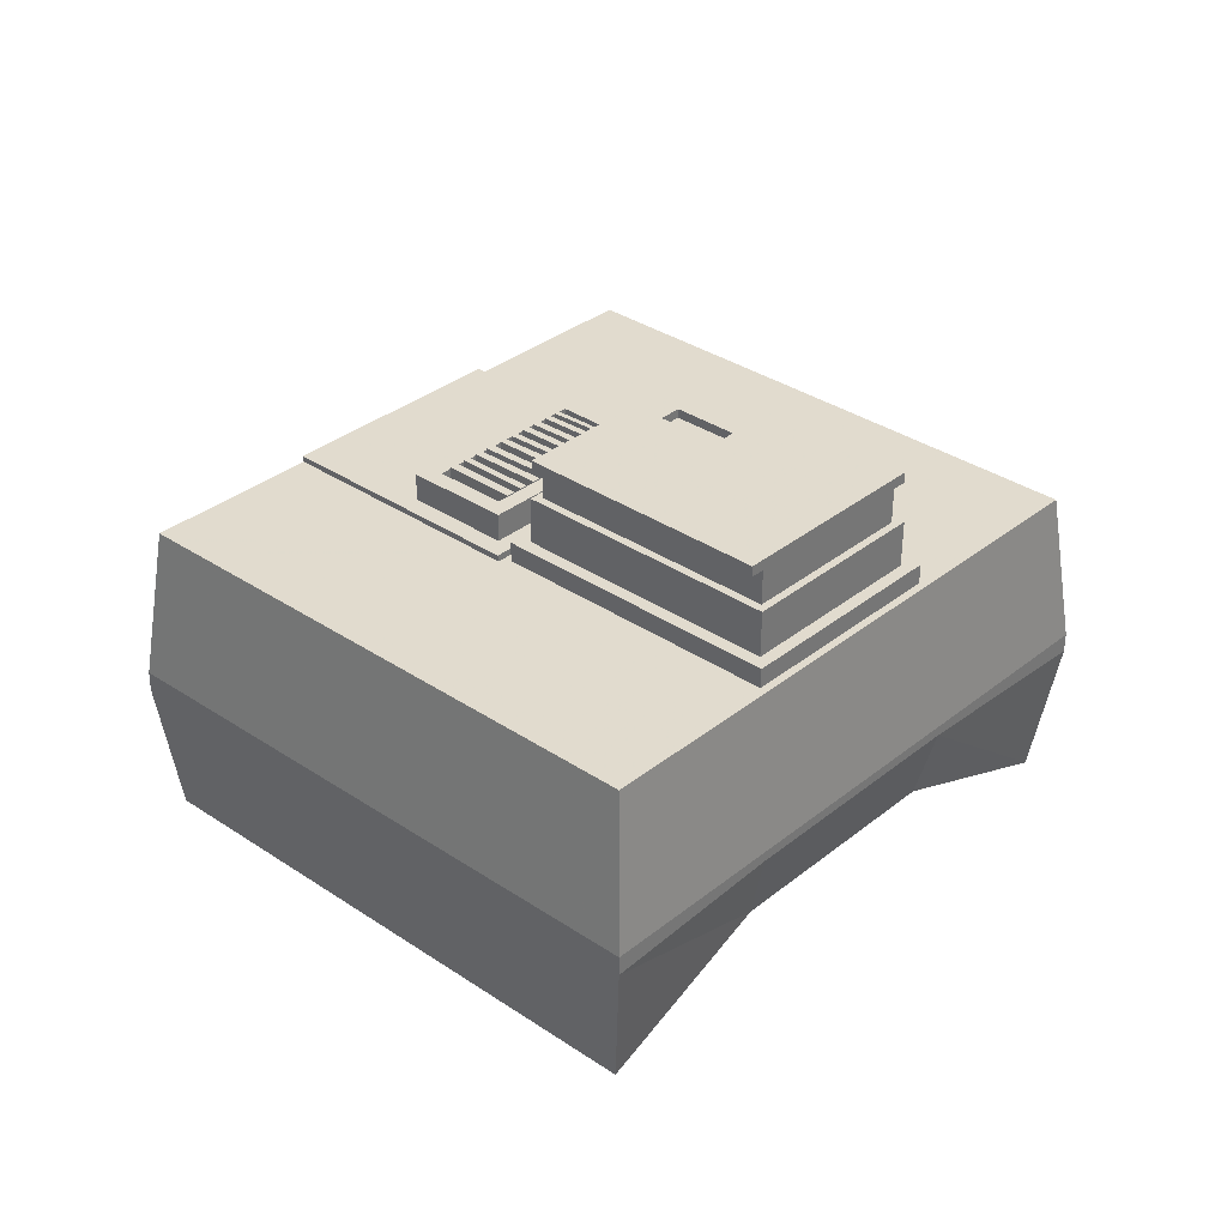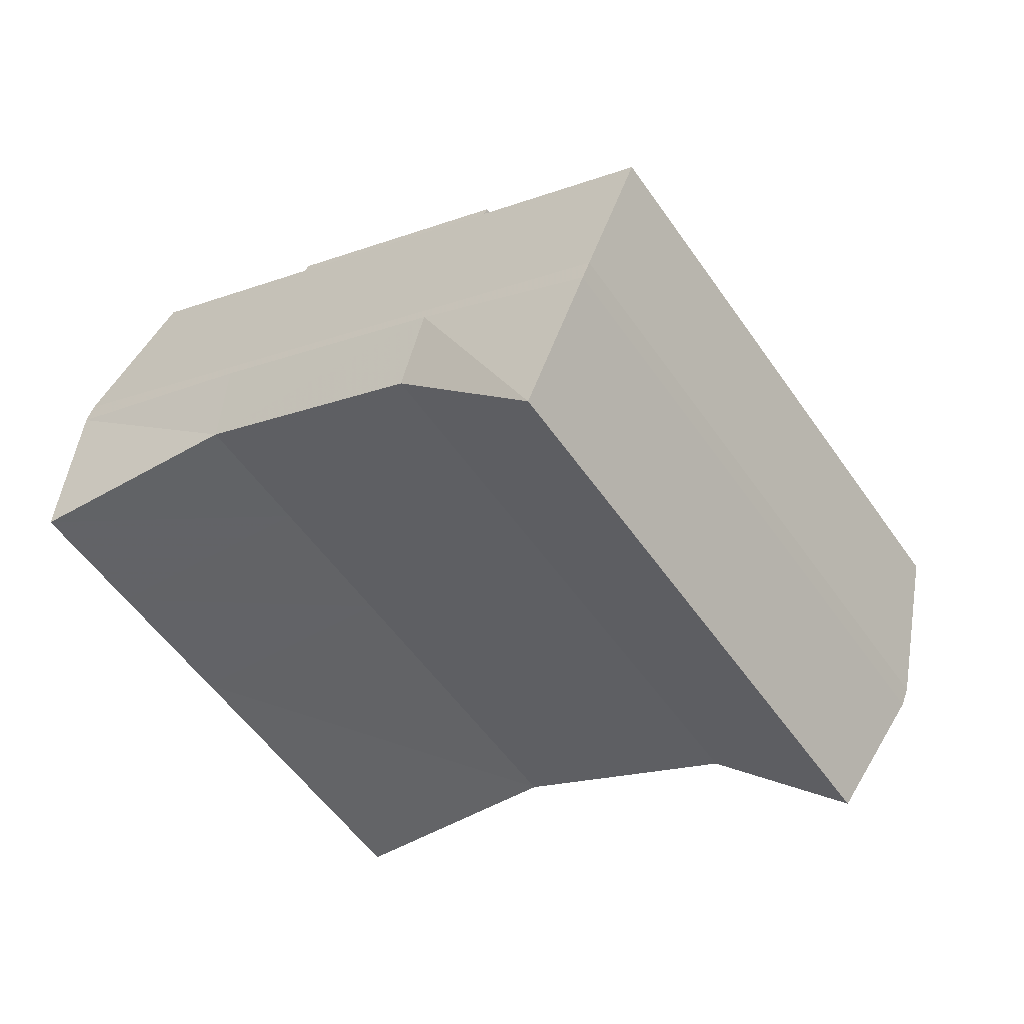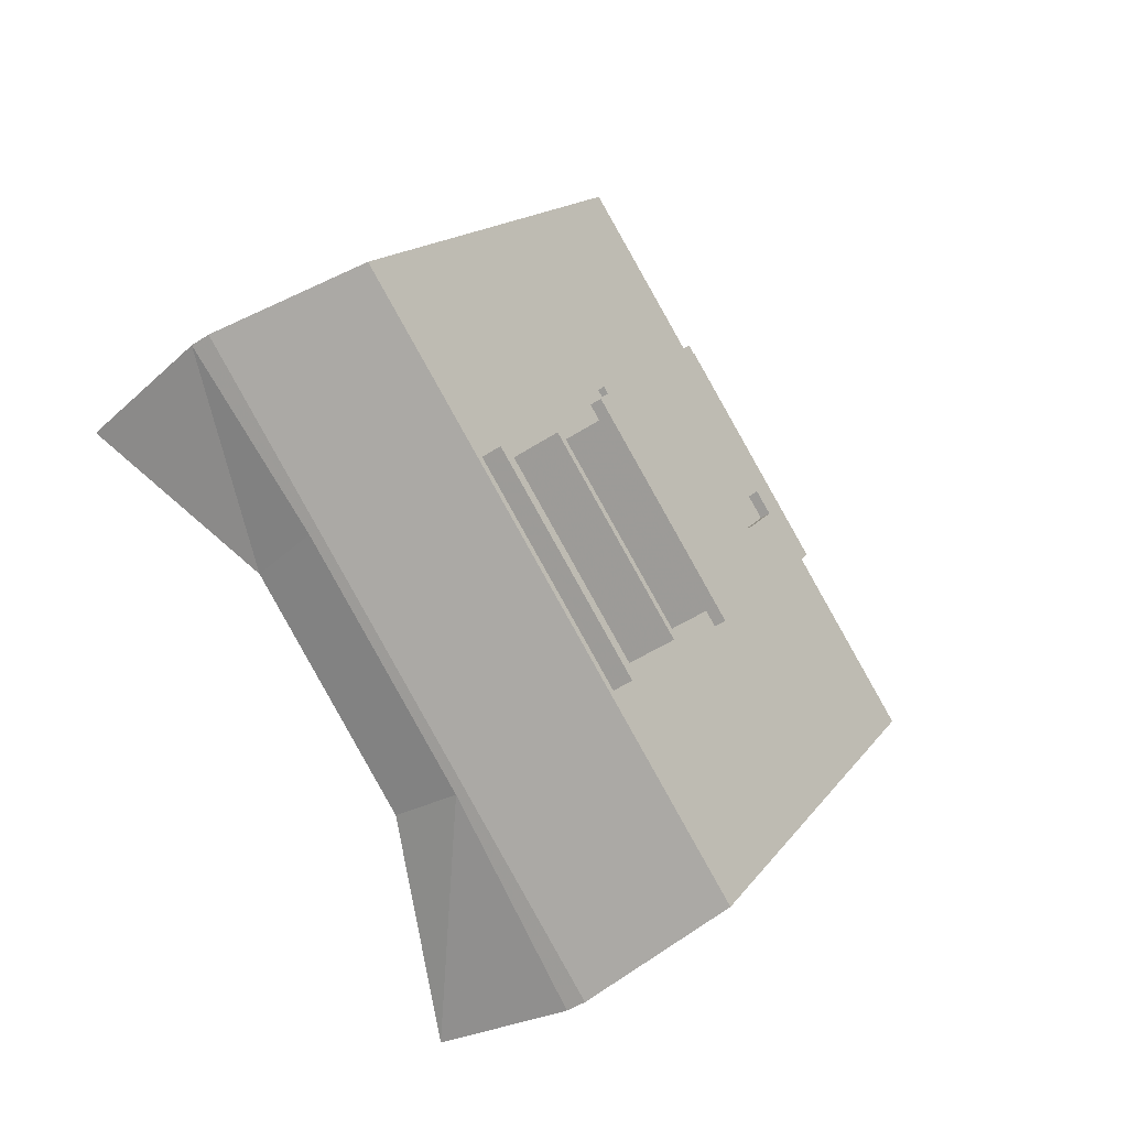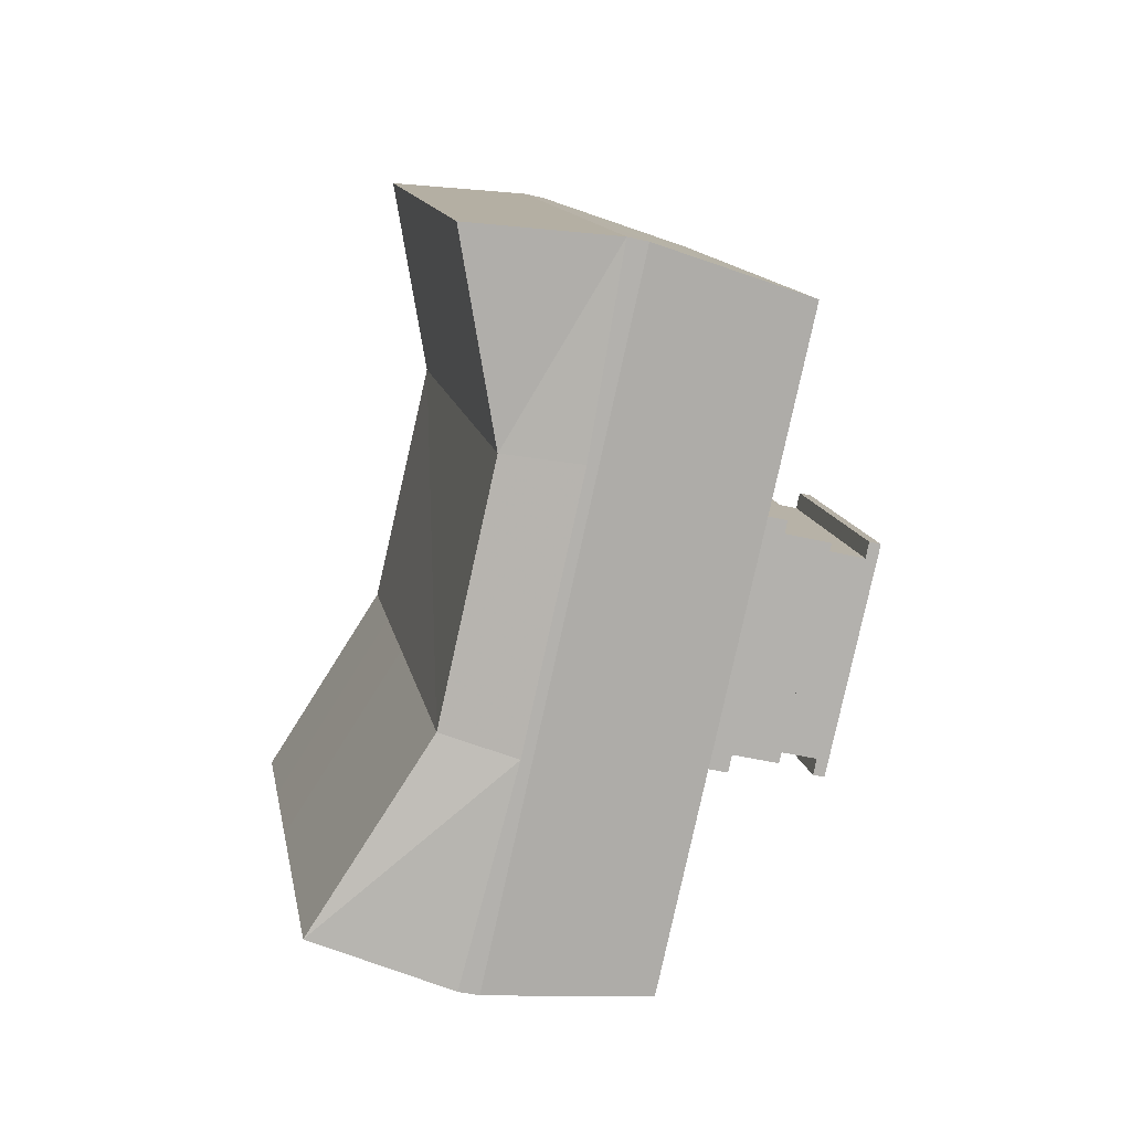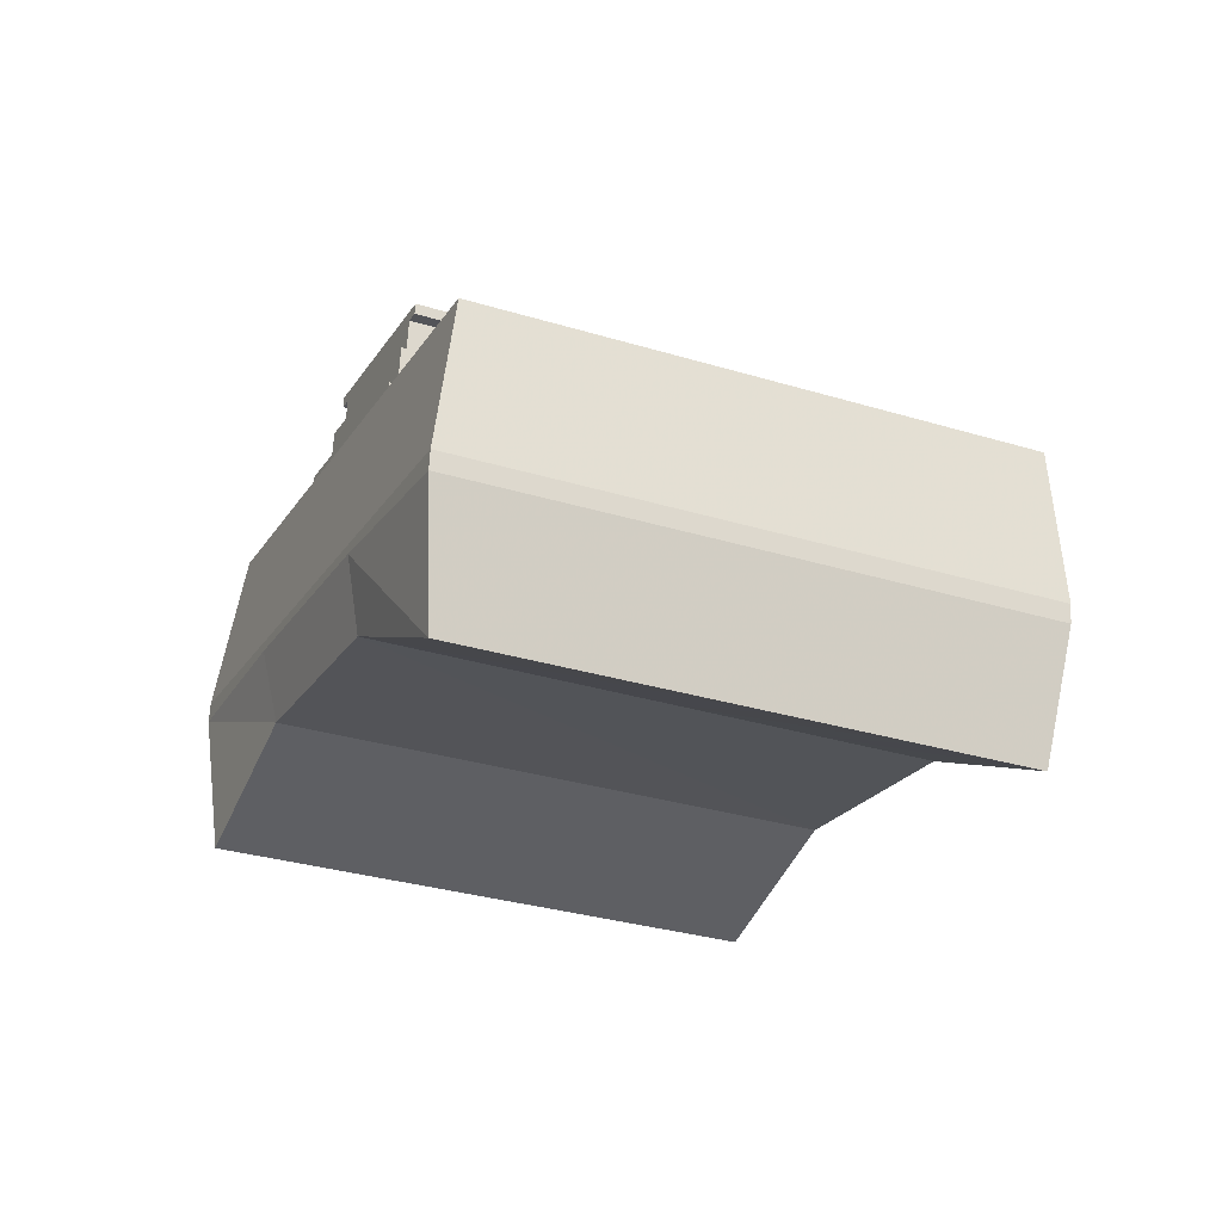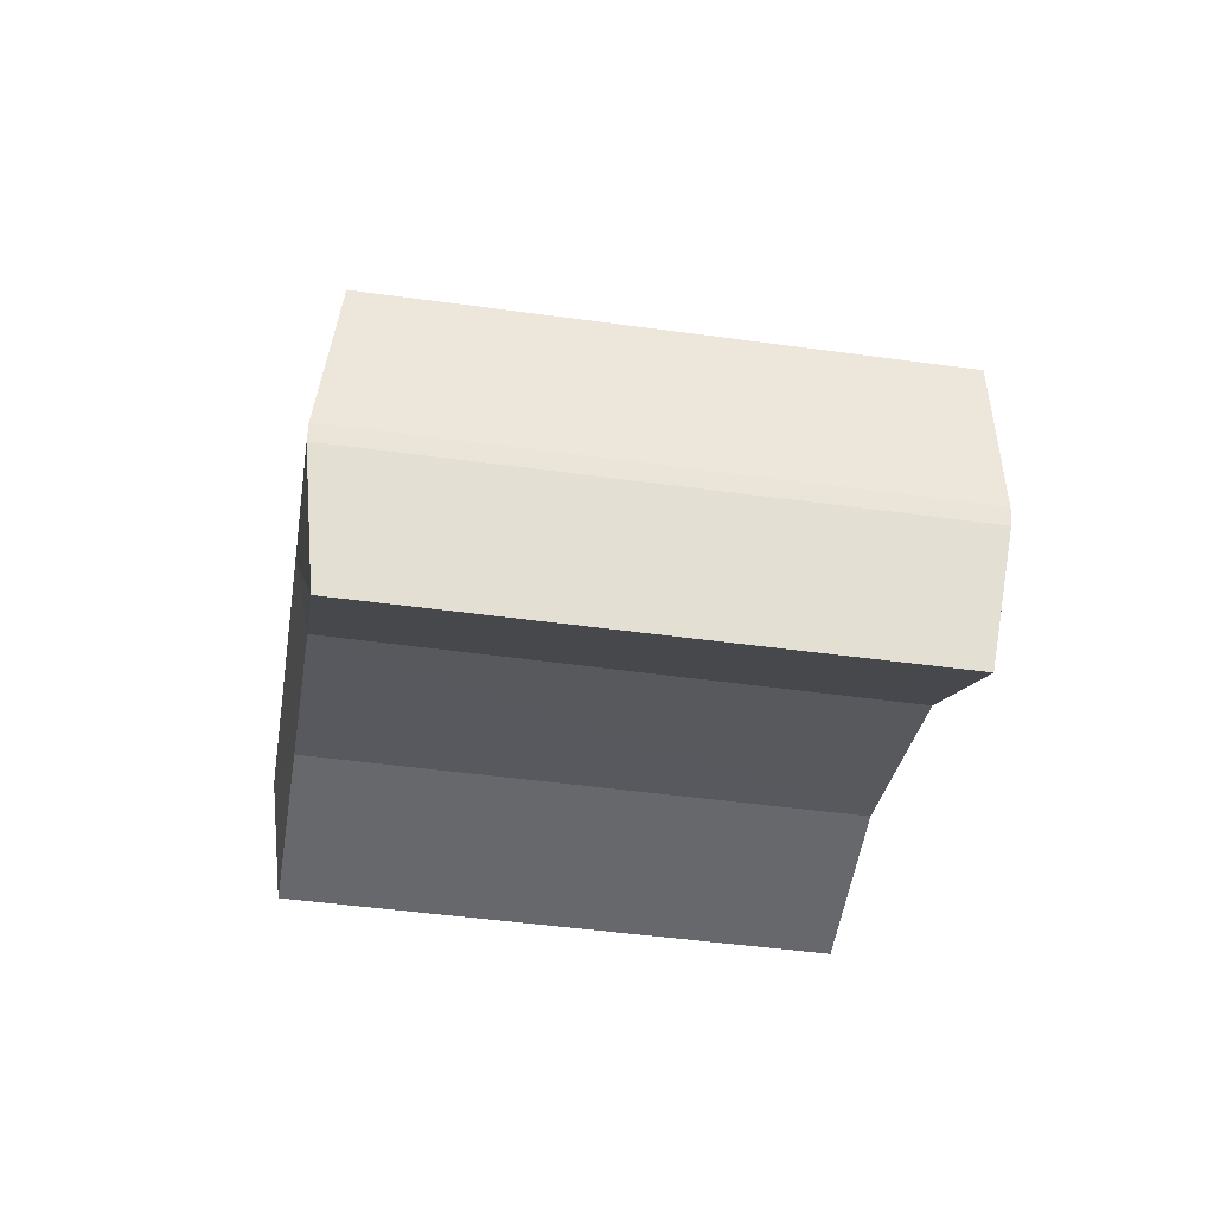
<metadata>
{"format":"obj","ext":"obj","renderer":"f3d","projection":"perspective","resolution":1024,"background":"white","views":[{"elev":37.3,"azim":-83.0,"up":"+Z"},{"elev":50.4,"azim":-157.9,"up":"+Y"},{"elev":-47.1,"azim":-49.4,"up":"+Y"},{"elev":-44.6,"azim":-101.6,"up":"+Y"},{"elev":-25.5,"azim":31.1,"up":"+Z"},{"elev":-33.1,"azim":46.1,"up":"+Z"}]}
</metadata>
<code>
v 142.8 91.79 52.2
v 156.7 111.6 51.32
v 143.2 93.63 63.62
v 156.4 112.3 62.78
v 103.5 119.6 54.78
v 114.9 111.5 54.03
v 106.1 119.9 66.06
v 116.8 112.3 65.35
v 125.3 147.1 64.85
v 130.4 154.4 64.52
v 123.8 148.4 53.5
v 129.2 156.1 53.16
v 168.5 128.3 50.57
v 156 137.2 51.4
v 167.5 128.1 62.08
v 155.7 136.5 62.86
v 123.8 147.2 41.99
v 128.9 154.5 41.67
v 134.9 139.5 46.71
v 140 146.8 46.39
v 150.5 129.2 63.18
v 162.4 120.9 62.4
v 168.4 128.3 49.15
v 155.9 137.2 50.64
v 129.1 156.1 51.74
v 123.7 148.4 52.08
v 103.4 119.6 53.36
v 114.8 111.5 53.29
v 156.6 111.6 49.9
v 142.7 91.79 50.78
v 130.2 100.7 52.28
v 130.2 100.7 53.02
v 140.6 148 51.66
v 140.6 148 52.41
v 141.2 146.8 63.81
v 155.7 136.6 63.35
v 141.2 146.8 64.31
v 160.9 120.9 39.55
v 149.4 129.3 45.66
v 166.1 128.2 39.22
v 154.5 136.6 45.31
v 131.3 102 64.4
v 136 139.5 64.14
v 130.2 102.1 46.97
v 115.7 112.3 47.92
v 119.2 138.6 65.23
v 130 131 64.52
v 141.7 93.66 40.76
v 130.2 102.1 46.97
v 154.9 112.4 39.93
v 143.4 120.7 46.07
v 143.7 120.6 63.62
v 130.2 130.2 64.51
v 143.8 120.6 65.07
v 130.3 130.2 65.95
v 163 120.6 49.5
v 163.1 120.6 50.92
v 117.3 139.4 52.48
v 117.4 139.4 53.9
v 144.5 120.7 63.56
v 115.7 112.3 47.92
v 104.6 120 43.21
v 128.9 131 47.09
v 117.8 138.7 42.37
v 150.5 129.3 63.68
v 136 139.6 64.63
v 130 131 65.01
v 144.5 120.8 64.06
v 136.4 137.7 64.61
v 136.5 137.7 66.63
v 148.7 129 63.8
v 148.8 129 65.83
v 131.8 131.3 64.89
v 144.1 122.6 64.09
v 138.1 135.1 65.51
v 138.6 134.7 65.48
v 136.9 136 66.61
v 139 134.4 65.45
v 139.6 134.1 65.41
v 140 133.7 65.38
v 140.5 133.4 65.36
v 141 133.1 65.32
v 141.6 132.6 65.28
v 142 132.3 65.25
v 142.4 132 65.22
v 142.9 131.7 65.2
v 143.4 131.3 65.16
v 143.9 131 65.13
v 144.3 130.7 65.1
v 144.8 130.4 65.07
v 145.3 130 65.04
v 145.7 129.7 65.01
v 146.1 129.4 64.99
v 146.4 129.2 64.96
v 147 128.8 64.93
v 147 128.8 65.94
v 137.5 135.5 65.55
v 136.8 136 65.59
v 132 131.3 66.92
v 144.2 122.6 66.11
v 133.7 131.5 66.81
v 143.9 124.3 66.14
v 133.7 131.5 65.79
v 134.4 131 65.75
v 142.7 125.1 65.2
v 142.2 125.5 65.23
v 141.7 125.8 65.26
v 141.3 126.1 65.29
v 140.8 126.5 65.32
v 140.3 126.8 65.36
v 139.8 127.1 65.39
v 139.4 127.4 65.42
v 139 127.8 65.45
v 138.4 128.1 65.48
v 137.9 128.5 65.52
v 137.4 128.9 65.55
v 137 129.2 65.58
v 136.4 129.5 65.61
v 135.9 129.9 65.65
v 135.4 130.3 65.68
v 134.9 130.6 65.71
v 143.1 124.8 65.17
v 143.4 124.6 65.15
v 143.8 124.3 65.13
v 117.7 112.4 65.3
v 131.2 102.9 64.41
v 142.5 120.4 65.15
v 130.6 128.8 65.94
v 142.7 120.4 68.53
v 130.8 128.8 69.31
v 117.8 112.4 66.75
v 131.3 102.9 65.86
v 119.1 112.6 66.66
v 131 104.2 65.88
v 125.5 109 72.97
v 120.4 112.7 73.31
v 131.2 105 71.82
v 120.3 112.7 72.54
v 131.3 105 72.6
v 119.3 112.6 70.04
v 131.2 104.2 69.25
v 120.1 112.7 69.98
v 131 105 69.27
v 141.8 120.3 68.58
v 131 128 69.3
v 125.5 120 72.99
v 130.7 116.4 72.65
v 132.1 104.4 72.54
v 132.1 104.4 71.76
v 131.1 128 71.85
v 130.2 128.6 71.91
v 119.4 113.3 72.59
v 136.3 124.4 72.29
v 142.1 120.3 71.91
v 142 120.3 71.14
v 131.2 128 72.63
v 142.9 119.7 71.08
v 142.9 119.7 71.85
v 136.4 112.3 72.27
v 119.5 113.3 73.37
v 130.3 128.6 72.69
v 146.5 129.2 66.07
v 146.1 129.4 66.09
v 139.1 134.4 66.56
v 138.7 134.7 66.58
v 136.5 129.5 66.72
v 137 129.2 66.68
v 139.5 127.4 66.52
v 139.9 127.1 66.49
v 140.4 126.8 66.46
v 140.9 126.5 66.43
v 143.2 124.8 66.28
v 143.4 124.6 66.26
v 137.6 135.5 66.65
v 134.4 131 66.85
v 140.1 133.7 66.49
v 135 130.6 66.82
v 138.2 135.1 66.62
v 138.5 128.1 66.59
v 141.6 132.6 66.39
v 135.5 130.3 66.78
v 135.9 129.9 66.76
v 139.6 134.1 66.52
v 140.5 133.4 66.46
v 137.5 128.9 66.65
v 141 133.1 66.43
v 138 128.5 66.62
v 139 127.8 66.55
v 142.1 132.3 66.36
v 142.5 132 66.33
v 143 131.7 66.3
v 143.5 131.3 66.27
v 144 131 66.24
v 144.4 130.7 66.21
v 141.3 126.1 66.4
v 144.9 130.4 66.18
v 141.8 125.8 66.37
v 142.3 125.5 66.34
v 142.8 125.1 66.31
v 145.3 130 66.14
v 145.7 129.7 66.12
v 138.5 119.8 72.15
v 138.4 119.8 71.48
v 135.7 115.9 72.32
v 135.6 115.9 71.65
v 137.1 120.8 72.24
v 134.3 116.9 72.41
v 137 120.8 71.57
v 134.2 116.9 71.74
f 1 2 3
f 3 2 4
f 5 6 7
f 7 6 8
f 9 10 11
f 10 12 11
f 13 14 15
f 15 14 16
f 17 18 19
f 18 20 19
f 21 22 16
f 16 22 15
f 23 24 13
f 13 24 14
f 25 26 12
f 12 26 11
f 27 28 5
f 5 28 6
f 29 2 30
f 2 1 30
f 31 30 32
f 32 30 1
f 24 33 14
f 14 33 34
f 16 35 36
f 36 35 37
f 38 39 40
f 40 39 41
f 14 34 16
f 16 34 35
f 32 1 42
f 42 1 3
f 34 12 35
f 35 12 10
f 43 35 9
f 35 10 9
f 33 25 34
f 34 25 12
f 28 31 6
f 6 31 32
f 6 32 8
f 8 32 42
f 41 44 20
f 20 44 45
f 7 8 46
f 8 47 46
f 48 49 50
f 49 51 50
f 52 53 54
f 54 53 55
f 56 57 29
f 57 2 29
f 58 27 59
f 59 27 5
f 60 42 4
f 4 42 3
f 61 62 63
f 62 64 63
f 59 5 46
f 46 5 7
f 57 22 2
f 2 22 4
f 65 36 66
f 36 37 66
f 43 47 66
f 66 47 67
f 16 36 21
f 36 65 21
f 47 60 67
f 67 60 68
f 60 21 68
f 68 21 65
f 43 66 35
f 66 37 35
f 69 70 71
f 70 72 71
f 13 15 57
f 57 15 22
f 56 23 57
f 57 23 13
f 46 47 9
f 9 47 43
f 50 51 38
f 38 51 39
f 26 58 11
f 11 58 59
f 60 4 21
f 21 4 22
f 63 64 19
f 19 64 17
f 46 9 59
f 9 11 59
f 73 67 74
f 67 68 74
f 74 68 71
f 68 65 71
f 69 66 73
f 66 67 73
f 71 65 69
f 65 66 69
f 75 76 77
f 76 78 77
f 78 79 77
f 79 80 77
f 80 81 77
f 81 82 77
f 82 83 77
f 83 84 77
f 84 85 77
f 85 86 77
f 86 87 77
f 87 88 77
f 88 89 77
f 89 90 77
f 90 91 77
f 91 92 77
f 92 93 77
f 93 94 77
f 94 95 77
f 96 77 95
f 75 77 97
f 77 98 97
f 73 74 99
f 99 74 100
f 74 71 100
f 100 71 72
f 69 73 70
f 70 73 99
f 101 99 102
f 99 100 102
f 102 100 96
f 100 72 96
f 77 70 101
f 70 99 101
f 96 72 77
f 72 70 77
f 103 104 98
f 104 97 98
f 105 106 102
f 106 107 102
f 107 108 102
f 108 109 102
f 109 110 102
f 110 111 102
f 111 112 102
f 112 113 102
f 113 114 102
f 114 115 102
f 115 116 102
f 116 117 102
f 117 118 102
f 118 119 102
f 119 120 102
f 120 121 102
f 121 104 102
f 104 103 102
f 101 102 103
f 105 102 122
f 123 122 124
f 102 124 122
f 96 95 102
f 95 124 102
f 77 101 98
f 98 101 103
f 125 8 126
f 8 42 126
f 126 42 52
f 42 60 52
f 53 47 125
f 47 8 125
f 52 60 53
f 60 47 53
f 127 128 129
f 129 128 130
f 125 126 131
f 131 126 132
f 126 52 132
f 132 52 54
f 53 125 55
f 55 125 131
f 133 131 134
f 131 132 134
f 134 132 127
f 132 54 127
f 128 55 133
f 55 131 133
f 127 54 128
f 54 55 128
f 135 136 137
f 138 137 136
f 135 137 139
f 133 134 140
f 140 134 141
f 134 127 141
f 141 127 129
f 128 133 130
f 130 133 140
f 142 140 143
f 140 141 143
f 143 141 144
f 141 129 144
f 145 130 142
f 130 140 142
f 144 129 145
f 129 130 145
f 146 136 147
f 147 136 135
f 139 137 148
f 137 149 148
f 150 138 151
f 151 138 152
f 153 154 150
f 155 150 154
f 153 150 156
f 145 150 144
f 150 155 144
f 142 138 145
f 138 150 145
f 144 155 143
f 155 137 143
f 143 137 142
f 137 138 142
f 157 158 149
f 158 148 149
f 139 148 159
f 154 159 158
f 148 158 159
f 137 155 149
f 149 155 157
f 155 154 157
f 154 158 157
f 152 160 151
f 160 161 151
f 152 138 160
f 160 138 136
f 156 161 146
f 136 146 160
f 161 160 146
f 161 156 151
f 151 156 150
f 94 93 162
f 93 163 162
f 75 121 76
f 76 121 120
f 164 78 165
f 165 78 76
f 119 118 78
f 118 79 78
f 118 117 166
f 117 167 166
f 117 116 80
f 116 81 80
f 168 112 169
f 169 112 111
f 82 115 83
f 83 115 114
f 170 110 171
f 171 110 109
f 113 112 84
f 112 85 84
f 122 123 172
f 123 173 172
f 86 111 87
f 87 111 110
f 97 104 174
f 174 104 175
f 109 108 88
f 108 89 88
f 80 176 117
f 176 167 117
f 175 177 174
f 177 178 174
f 107 106 90
f 106 91 90
f 114 179 83
f 179 180 83
f 105 122 92
f 122 93 92
f 120 181 76
f 181 165 76
f 94 123 95
f 95 123 124
f 165 181 164
f 164 181 182
f 166 167 183
f 167 176 183
f 184 185 186
f 186 185 187
f 179 188 180
f 188 189 180
f 190 168 191
f 191 168 169
f 192 170 193
f 193 170 171
f 194 195 196
f 196 195 197
f 198 199 200
f 199 201 200
f 163 172 162
f 162 172 173
f 92 91 201
f 91 200 201
f 191 86 190
f 190 86 85
f 84 83 189
f 83 180 189
f 120 119 181
f 119 182 181
f 104 121 175
f 121 177 175
f 123 94 173
f 173 94 162
f 92 201 105
f 201 199 105
f 108 195 89
f 195 194 89
f 86 191 111
f 191 169 111
f 81 116 184
f 184 116 185
f 87 110 192
f 192 110 170
f 119 78 182
f 182 78 164
f 113 84 188
f 188 84 189
f 79 118 183
f 183 118 166
f 121 75 177
f 177 75 178
f 106 105 198
f 105 199 198
f 108 107 195
f 107 197 195
f 114 113 179
f 113 188 179
f 75 97 178
f 97 174 178
f 116 115 185
f 115 187 185
f 90 89 196
f 89 194 196
f 186 82 184
f 184 82 81
f 88 87 193
f 87 192 193
f 176 80 183
f 183 80 79
f 93 122 163
f 163 122 172
f 107 90 197
f 197 90 196
f 91 106 200
f 200 106 198
f 85 112 190
f 190 112 168
f 115 82 187
f 187 82 186
f 88 193 109
f 193 171 109
f 64 58 17
f 58 26 17
f 40 23 38
f 38 23 56
f 62 27 64
f 27 58 64
f 38 56 50
f 56 29 50
f 49 31 61
f 31 28 61
f 20 18 33
f 33 18 25
f 20 33 41
f 33 24 41
f 49 48 31
f 31 48 30
f 50 29 48
f 29 30 48
f 62 61 27
f 27 61 28
f 26 25 17
f 25 18 17
f 40 41 23
f 23 41 24
f 202 203 204
f 203 205 204
f 146 147 156
f 147 153 156
f 159 147 139
f 147 135 139
f 204 159 202
f 159 154 202
f 202 154 206
f 206 154 153
f 206 153 207
f 153 147 207
f 207 147 204
f 204 147 159
f 208 209 203
f 203 209 205
f 206 208 202
f 208 203 202
f 206 207 208
f 208 207 209
f 207 204 209
f 209 204 205

</code>
